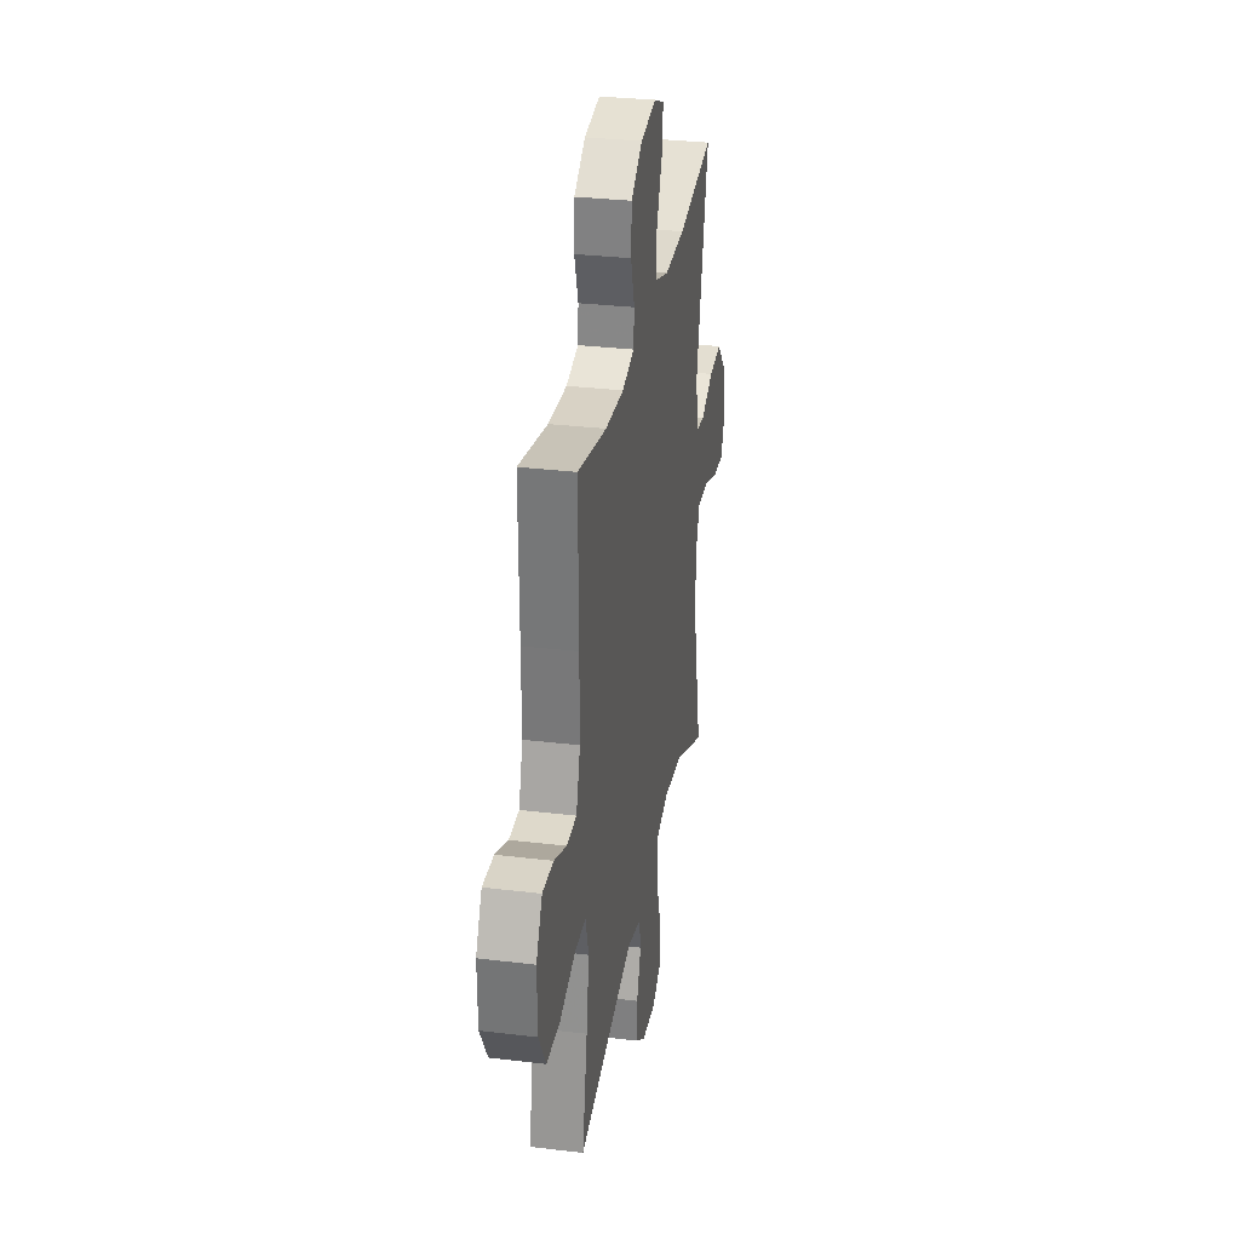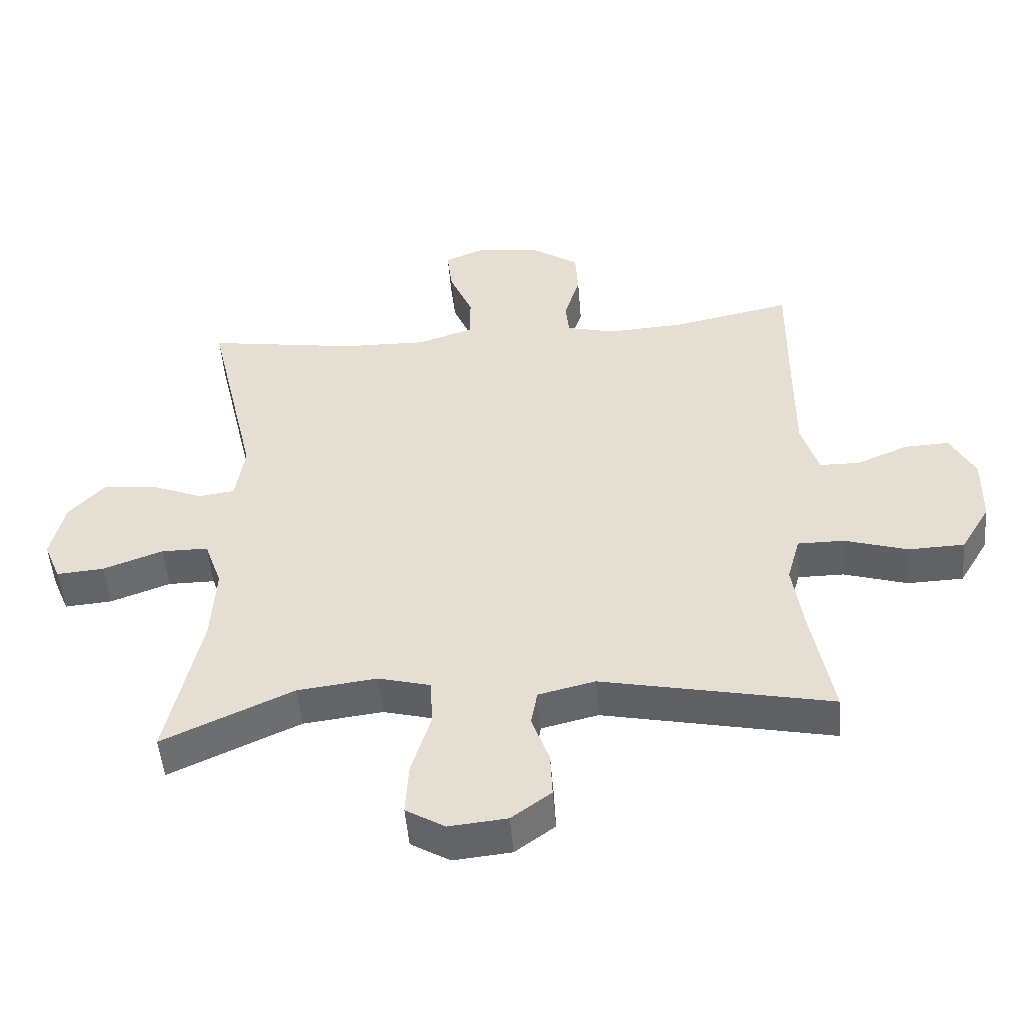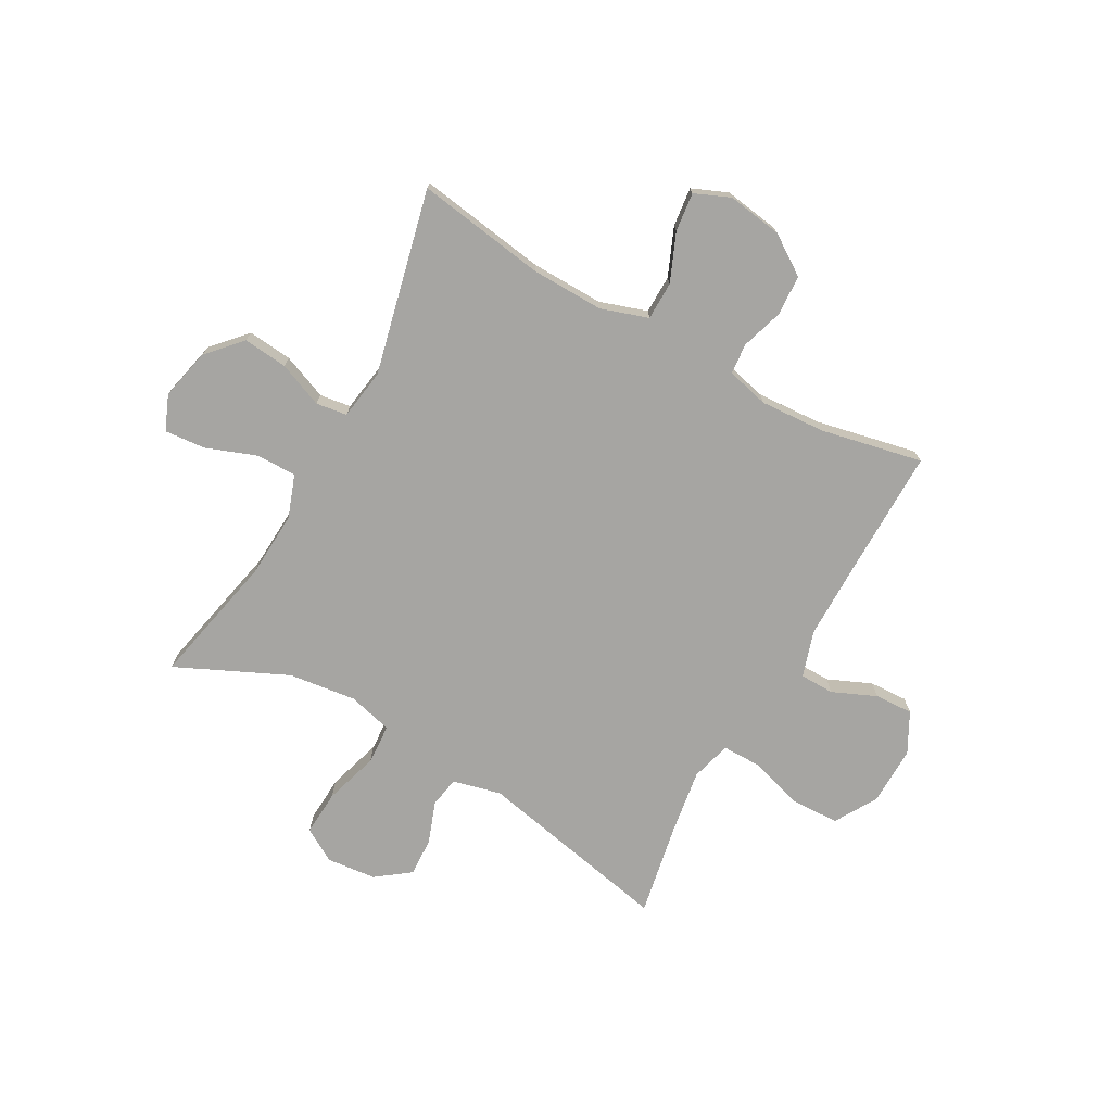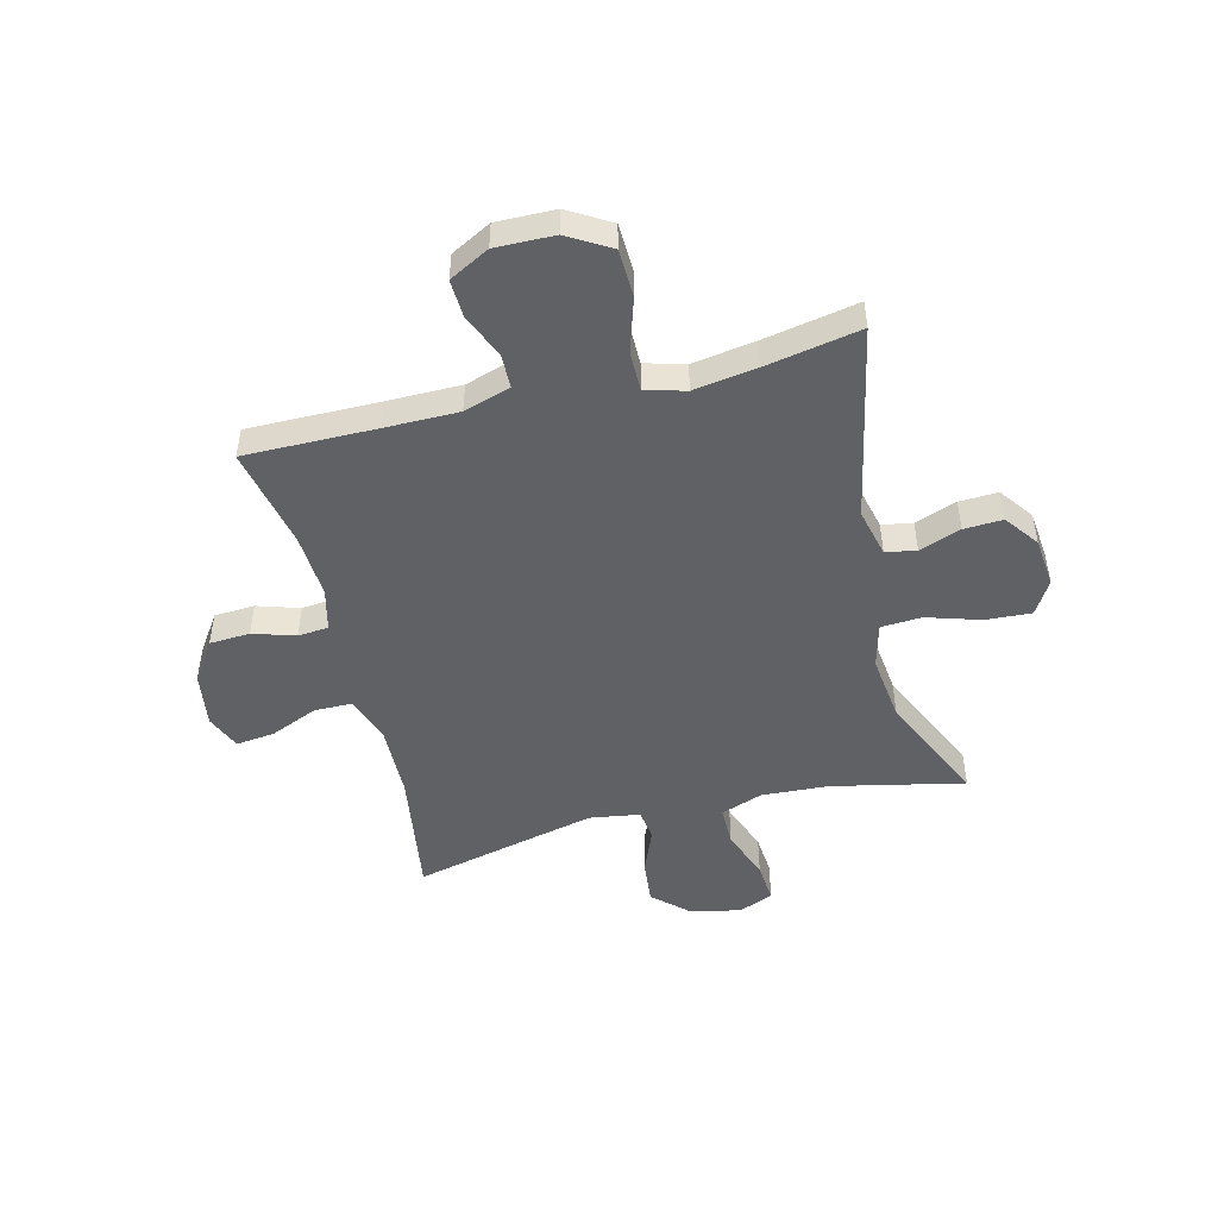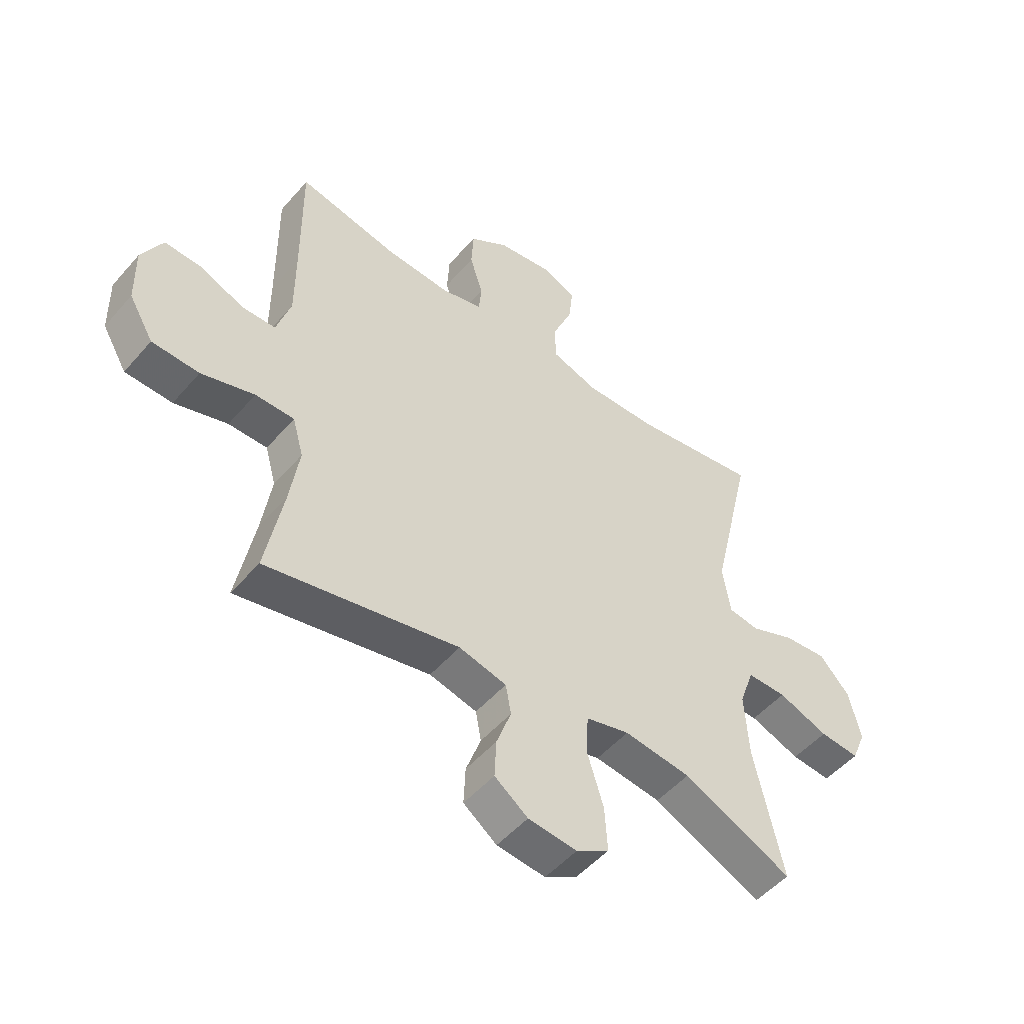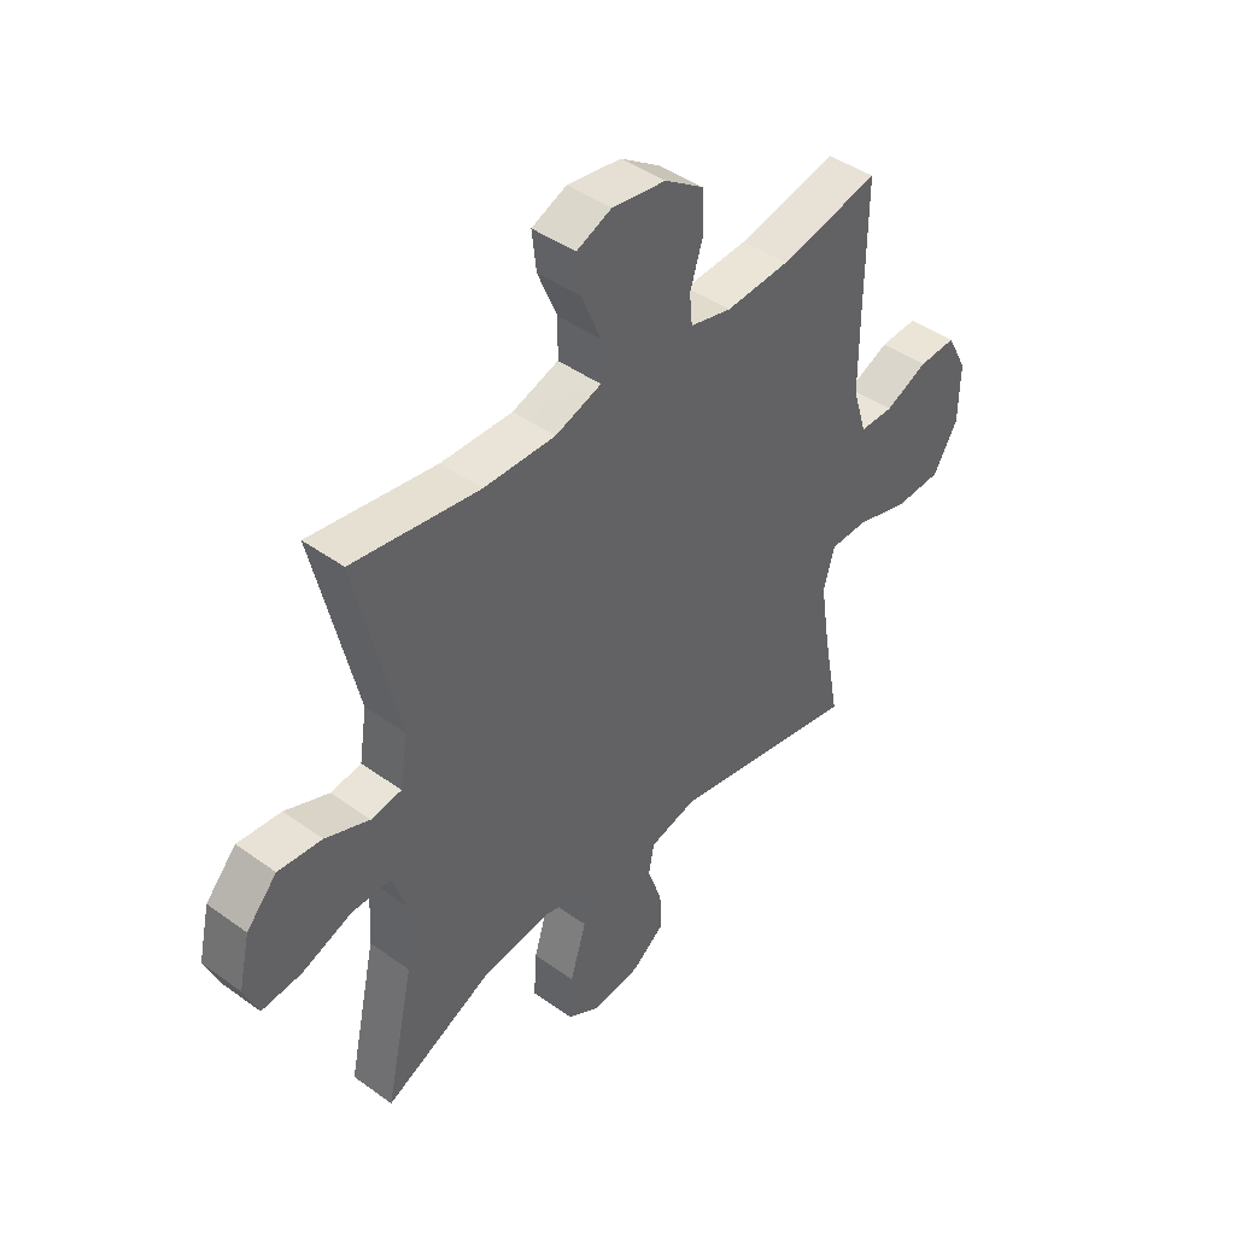
<metadata>
{"format":"obj","ext":"obj","renderer":"f3d","projection":"perspective","resolution":1024,"background":"white","views":[{"elev":30.9,"azim":99.9,"up":"+Z"},{"elev":-50.3,"azim":4.7,"up":"+Z"},{"elev":-73.6,"azim":-29.0,"up":"+Y"},{"elev":-48.6,"azim":104.1,"up":"+Y"},{"elev":-50.9,"azim":140.7,"up":"+Z"},{"elev":43.7,"azim":-49.7,"up":"+Z"}]}
</metadata>
<code>
v 0.5 0.07 -0.5
v 0.148 0.07 -0.427
v 0.061 0.07 -0.448
v 0.051 0.07 -0.503
v 0.078 0.07 -0.578
v 0.081 0.07 -0.648
v 0.02 0.07 -0.693
v -0.069 0.07 -0.702
v -0.129 0.07 -0.666
v -0.124 0.07 -0.584
v -0.094 0.07 -0.487
v -0.098 0.07 -0.414
v -0.178 0.07 -0.393
v -0.3 0.07 -0.408
v -0.5 0.07 -0.5
v -0.448 0.07 -0.262
v -0.441 0.07 -0.142
v -0.468 0.07 -0.066
v -0.54 0.07 -0.066
v -0.632 0.07 -0.1
v -0.705 0.07 -0.106
v -0.731 0.07 -0.043
v -0.71 0.07 0.049
v -0.654 0.07 0.11
v -0.574 0.07 0.102
v -0.493 0.07 0.069
v -0.437 0.07 0.077
v -0.423 0.07 0.168
v -0.5 0.07 0.5
v -0.268 0.07 0.464
v -0.137 0.07 0.461
v -0.052 0.07 0.489
v -0.051 0.07 0.558
v -0.087 0.07 0.644
v -0.095 0.07 0.714
v -0.031 0.07 0.741
v 0.068 0.07 0.726
v 0.139 0.07 0.678
v 0.143 0.07 0.605
v 0.119 0.07 0.529
v 0.124 0.07 0.474
v 0.2 0.07 0.455
v 0.317 0.07 0.462
v 0.5 0.07 0.5
v 0.498 0.07 0.262
v 0.498 0.07 0.131
v 0.524 0.07 0.047
v 0.586 0.07 0.046
v 0.665 0.07 0.08
v 0.734 0.07 0.083
v 0.772 0.07 0.011
v 0.77 0.07 -0.095
v 0.725 0.07 -0.171
v 0.639 0.07 -0.174
v 0.542 0.07 -0.144
v 0.471 0.07 -0.144
v 0.451 0.07 -0.216
v 0.468 0.07 -0.329
v 0.5 0 -0.5
v 0.148 0 -0.427
v 0.061 0 -0.448
v 0.051 0 -0.503
v 0.078 0 -0.578
v 0.081 0 -0.648
v 0.02 0 -0.693
v -0.069 0 -0.702
v -0.129 0 -0.666
v -0.124 0 -0.584
v -0.094 0 -0.487
v -0.098 0 -0.414
v -0.178 0 -0.393
v -0.3 0 -0.408
v -0.5 0 -0.5
v -0.448 0 -0.262
v -0.441 0 -0.142
v -0.468 0 -0.066
v -0.54 0 -0.066
v -0.632 0 -0.1
v -0.705 0 -0.106
v -0.731 0 -0.043
v -0.71 0 0.049
v -0.654 0 0.11
v -0.574 0 0.102
v -0.493 0 0.069
v -0.437 0 0.077
v -0.423 0 0.168
v -0.5 0 0.5
v -0.268 0 0.464
v -0.137 0 0.461
v -0.052 0 0.489
v -0.051 0 0.558
v -0.087 0 0.644
v -0.095 0 0.714
v -0.031 0 0.741
v 0.068 0 0.726
v 0.139 0 0.678
v 0.143 0 0.605
v 0.119 0 0.529
v 0.124 0 0.474
v 0.2 0 0.455
v 0.317 0 0.462
v 0.5 0 0.5
v 0.498 0 0.262
v 0.498 0 0.131
v 0.524 0 0.047
v 0.586 0 0.046
v 0.665 0 0.08
v 0.734 0 0.083
v 0.772 0 0.011
v 0.77 0 -0.095
v 0.725 0 -0.171
v 0.639 0 -0.174
v 0.542 0 -0.144
v 0.471 0 -0.144
v 0.451 0 -0.216
v 0.468 0 -0.329
f 53 54 55
f 52 53 55
f 51 52 55
f 50 51 55
f 49 50 55
f 48 49 55
f 47 48 55 56
f 46 47 56 57
f 43 44 45
f 45 46 57
f 43 45 57
f 42 43 57
f 38 39 40
f 37 38 40
f 36 37 40
f 35 36 40
f 34 35 40
f 33 34 40
f 32 33 40 41
f 42 57 58
f 41 42 58
f 32 41 58
f 31 32 58
f 24 25 26
f 23 24 26
f 22 23 26
f 21 22 26
f 20 21 26
f 19 20 26
f 18 19 26 27
f 17 18 27
f 14 15 16
f 13 14 16 17
f 17 27 28
f 13 17 28
f 12 13 28
f 9 10 11
f 8 9 11
f 7 8 11
f 6 7 11
f 5 6 11
f 4 5 11
f 3 4 11 12
f 58 1 2
f 31 58 2
f 30 31 2
f 28 29 30
f 12 28 30
f 3 12 30
f 2 3 30
f 113 112 111
f 113 111 110
f 113 110 109
f 113 109 108
f 113 108 107
f 113 107 106
f 114 113 106 105
f 115 114 105 104
f 103 102 101
f 115 104 103
f 115 103 101
f 115 101 100
f 98 97 96
f 98 96 95
f 98 95 94
f 98 94 93
f 98 93 92
f 98 92 91
f 99 98 91 90
f 116 115 100
f 116 100 99
f 116 99 90
f 116 90 89
f 84 83 82
f 84 82 81
f 84 81 80
f 84 80 79
f 84 79 78
f 84 78 77
f 85 84 77 76
f 85 76 75
f 74 73 72
f 75 74 72 71
f 86 85 75
f 86 75 71
f 86 71 70
f 69 68 67
f 69 67 66
f 69 66 65
f 69 65 64
f 69 64 63
f 69 63 62
f 70 69 62 61
f 60 59 116
f 60 116 89
f 60 89 88
f 88 87 86
f 88 86 70
f 88 70 61
f 88 61 60
f 1 59 60 2
f 2 60 61 3
f 3 61 62 4
f 4 62 63 5
f 5 63 64 6
f 6 64 65 7
f 7 65 66 8
f 8 66 67 9
f 9 67 68 10
f 10 68 69 11
f 11 69 70 12
f 12 70 71 13
f 13 71 72 14
f 14 72 73 15
f 15 73 74 16
f 16 74 75 17
f 17 75 76 18
f 18 76 77 19
f 19 77 78 20
f 20 78 79 21
f 21 79 80 22
f 22 80 81 23
f 23 81 82 24
f 24 82 83 25
f 25 83 84 26
f 26 84 85 27
f 27 85 86 28
f 28 86 87 29
f 29 87 88 30
f 30 88 89 31
f 31 89 90 32
f 32 90 91 33
f 33 91 92 34
f 34 92 93 35
f 35 93 94 36
f 36 94 95 37
f 37 95 96 38
f 38 96 97 39
f 39 97 98 40
f 40 98 99 41
f 41 99 100 42
f 42 100 101 43
f 43 101 102 44
f 44 102 103 45
f 45 103 104 46
f 46 104 105 47
f 47 105 106 48
f 48 106 107 49
f 49 107 108 50
f 50 108 109 51
f 51 109 110 52
f 52 110 111 53
f 53 111 112 54
f 54 112 113 55
f 55 113 114 56
f 56 114 115 57
f 57 115 116 58
f 58 116 59 1

</code>
